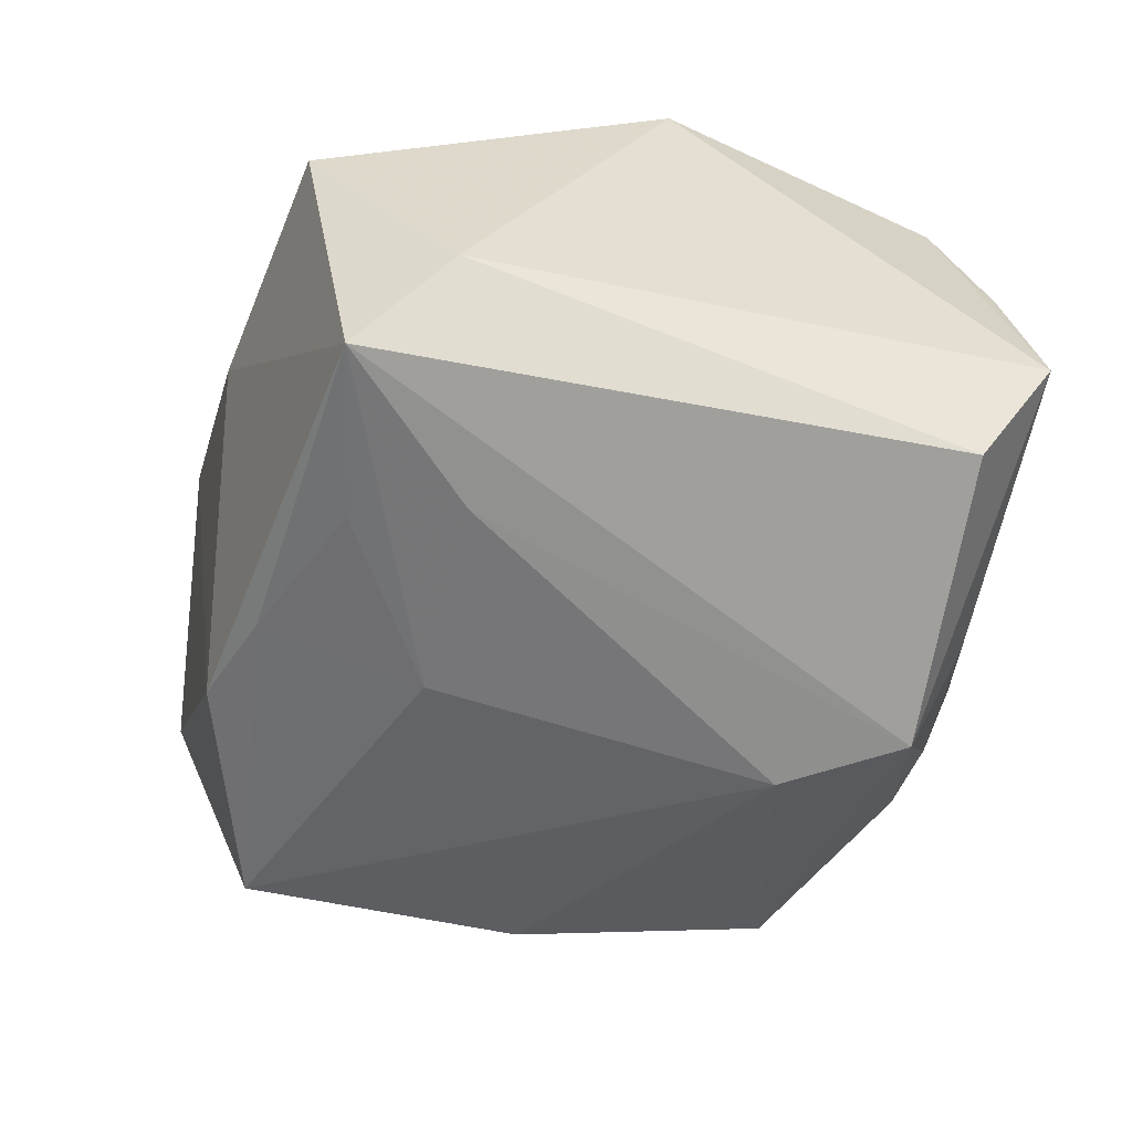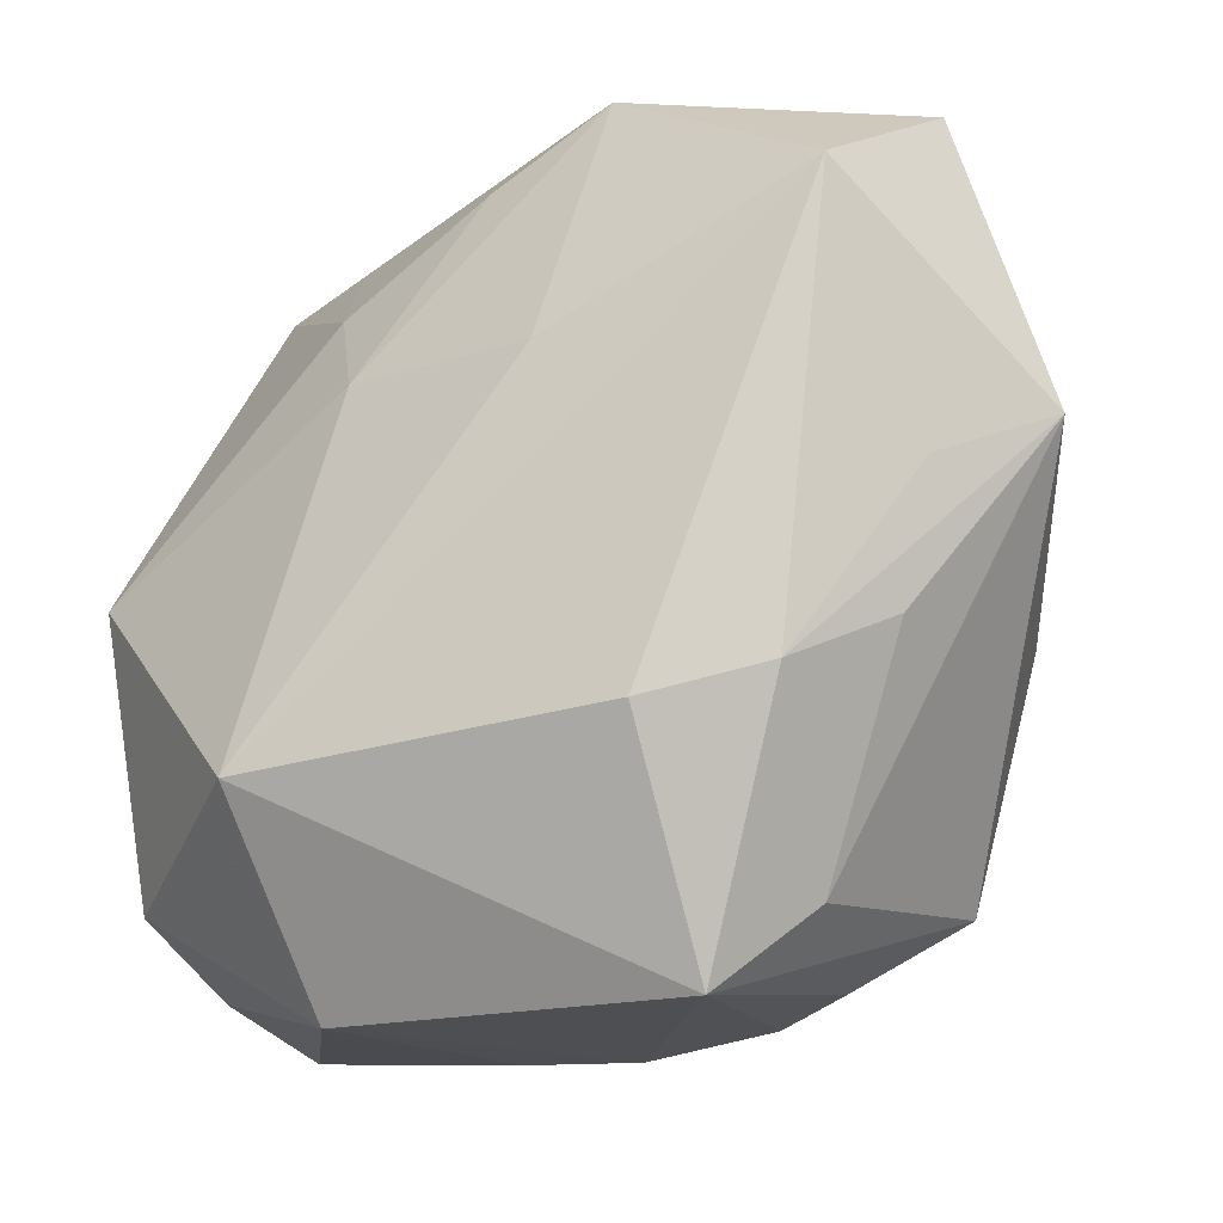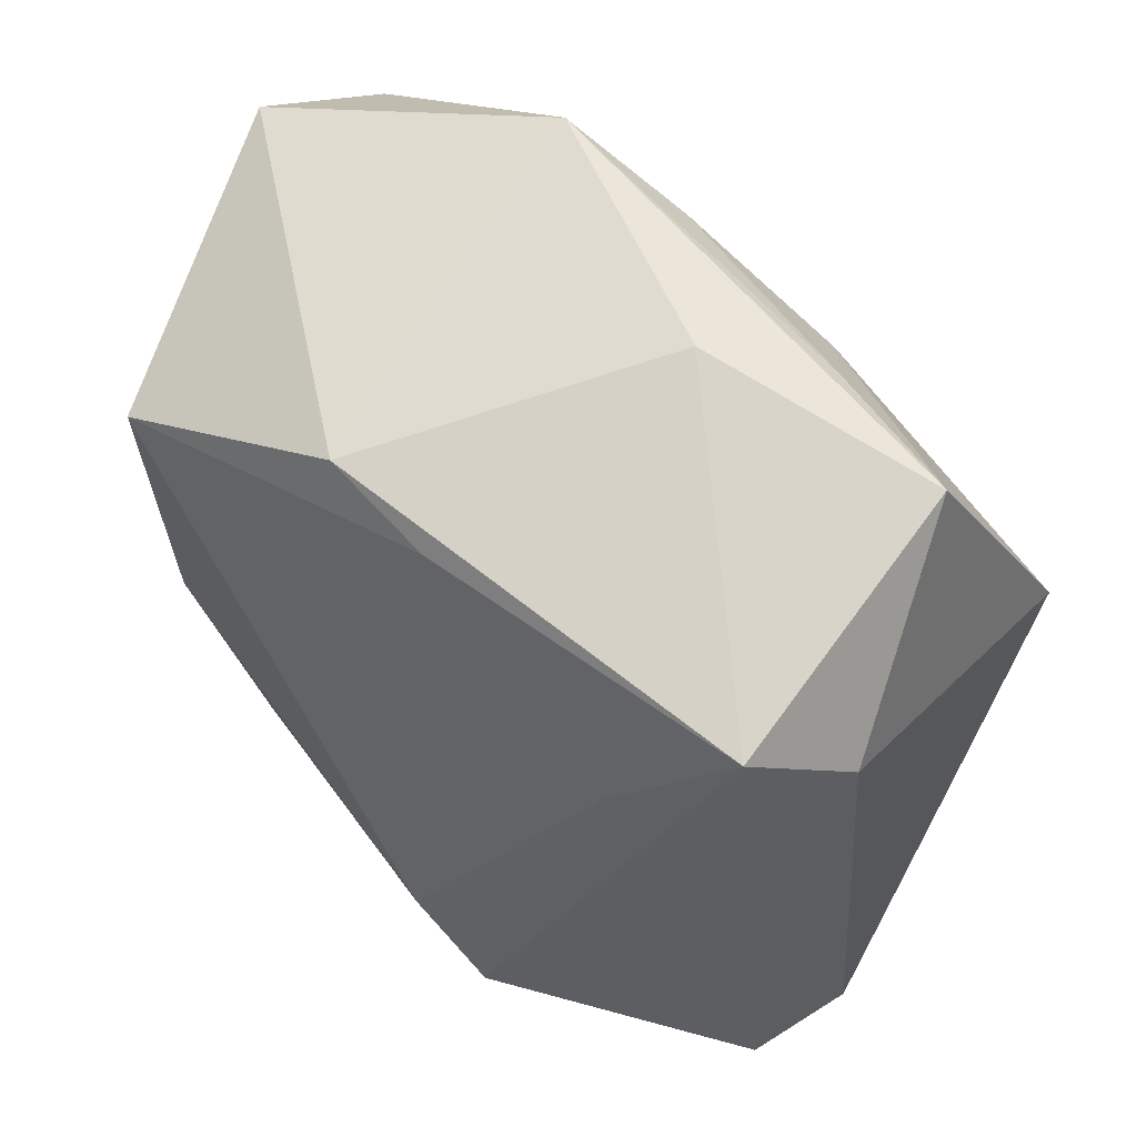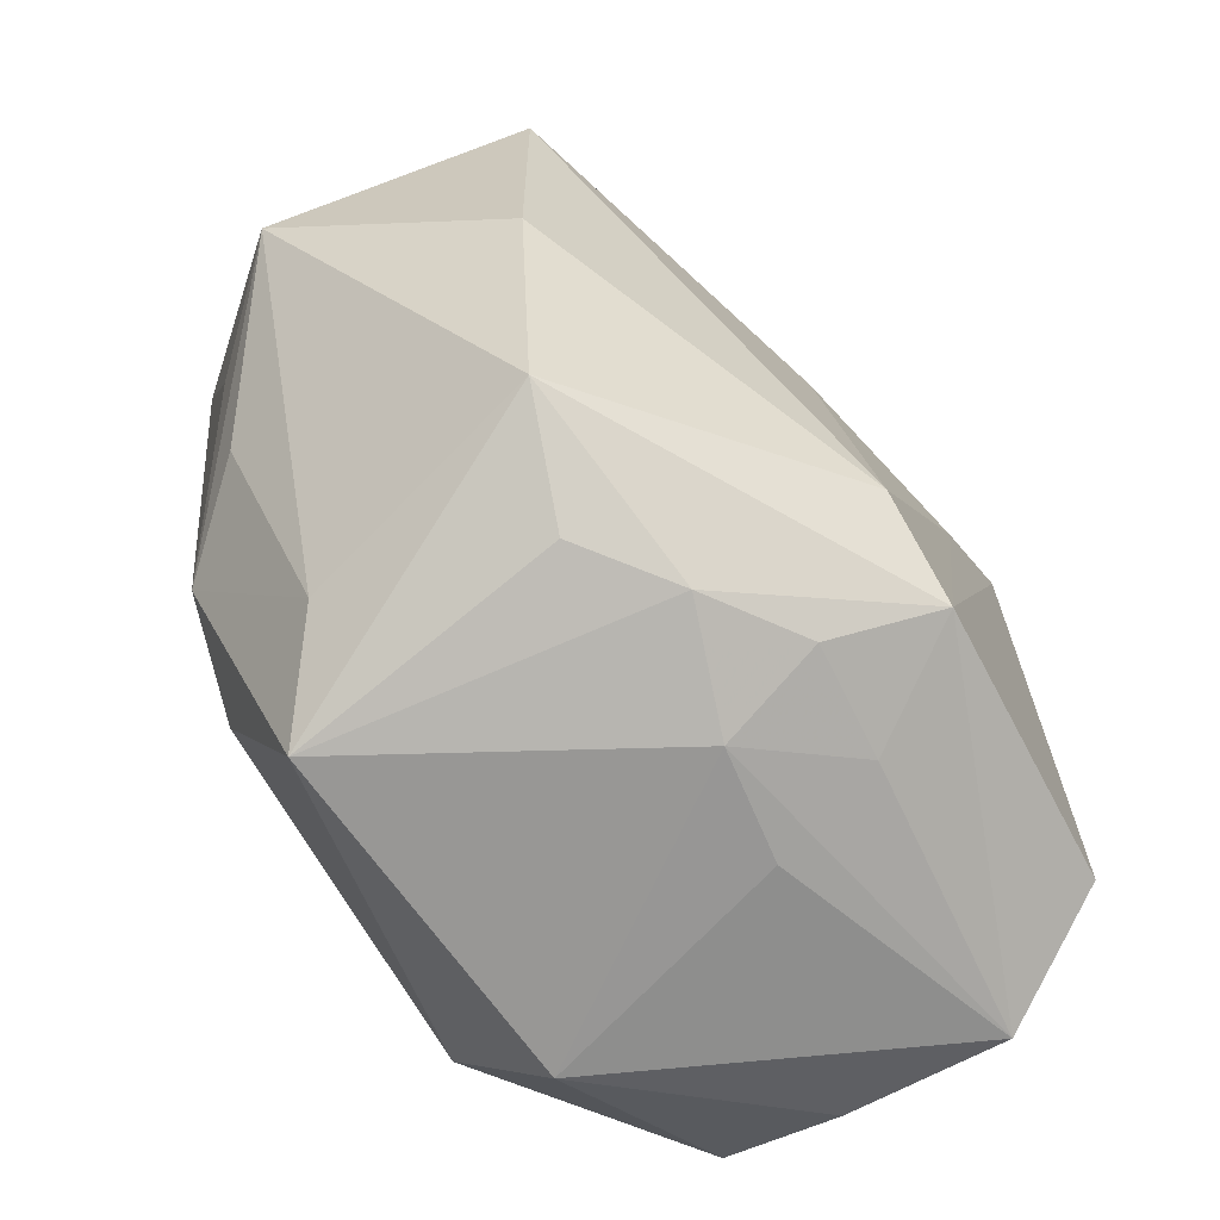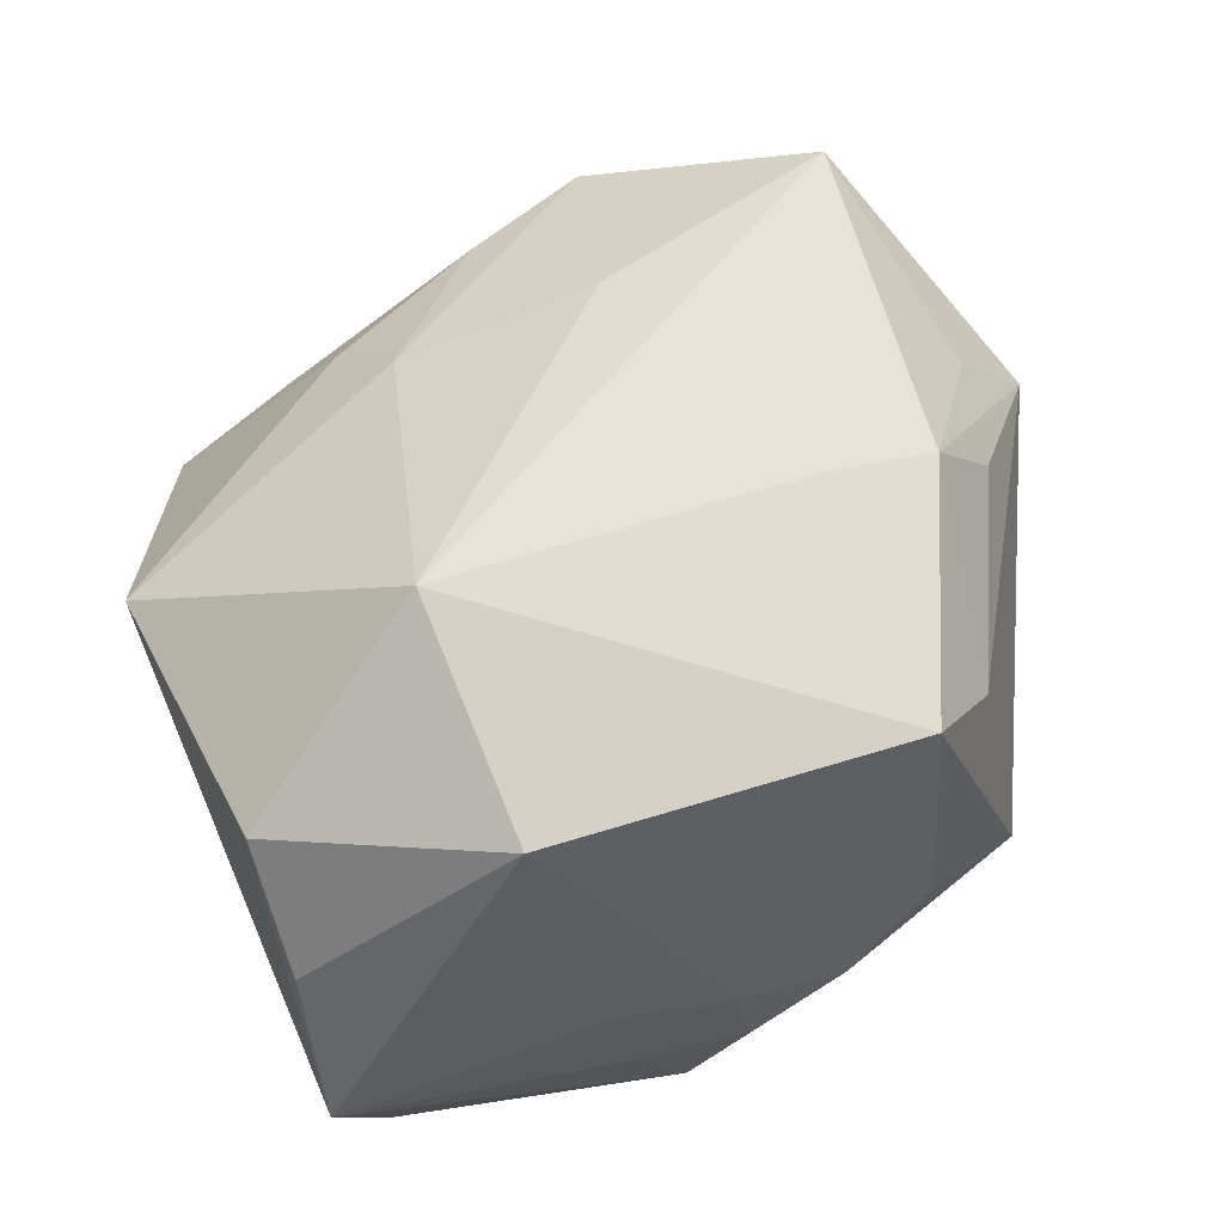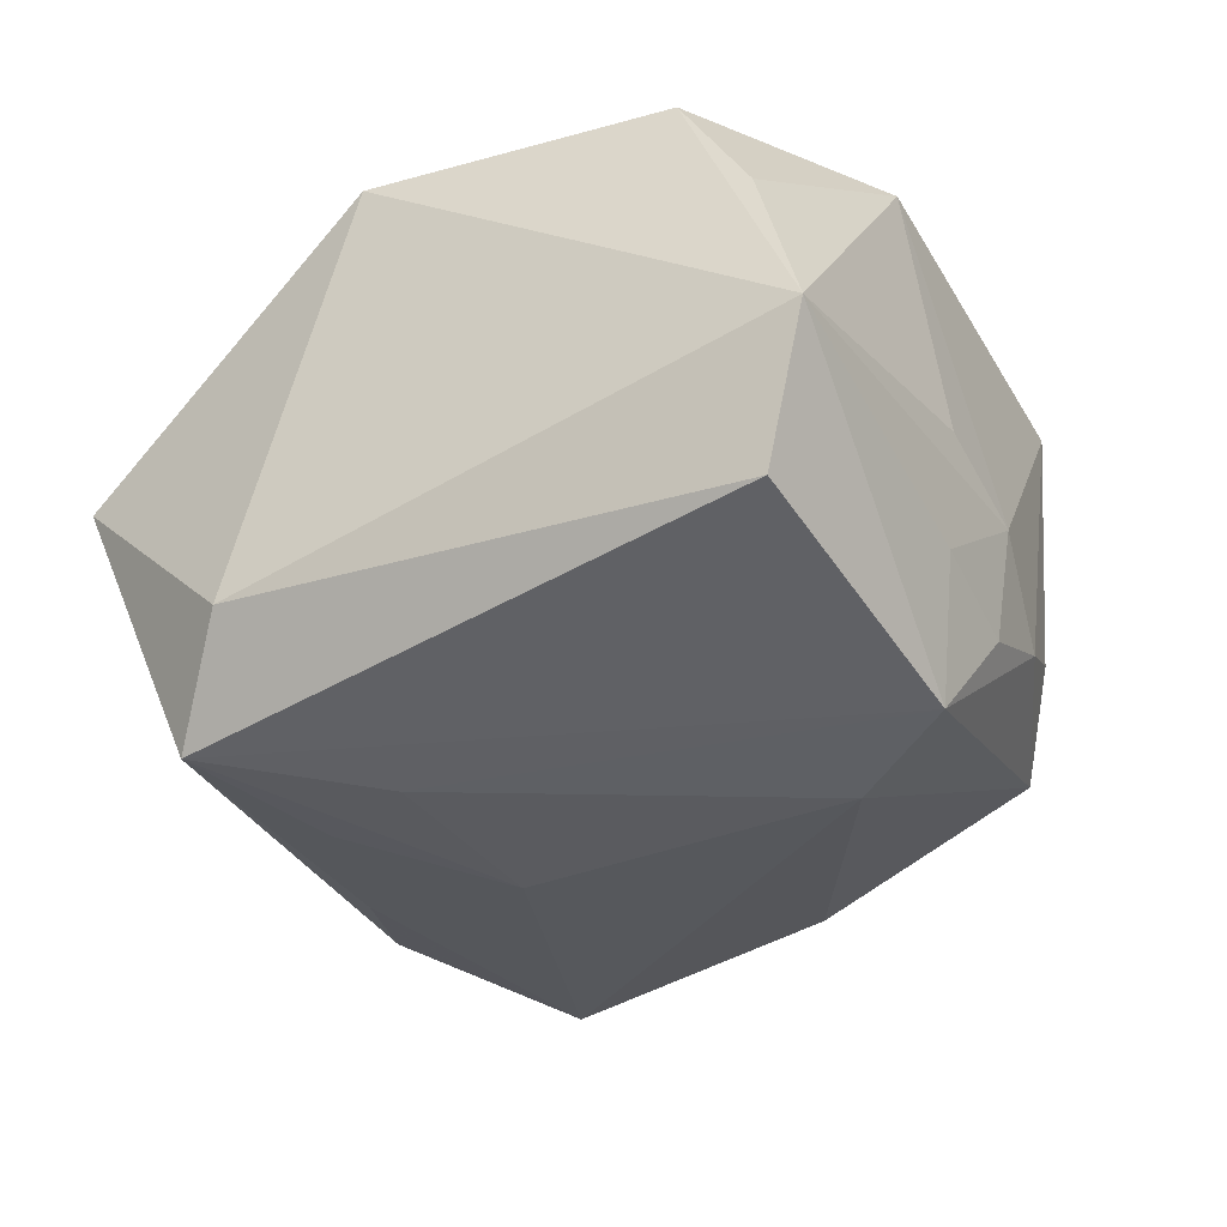
<metadata>
{"format":"obj","ext":"obj","renderer":"f3d","projection":"perspective","resolution":1024,"background":"white","views":[{"elev":-67.9,"azim":-105.0,"up":"+Z"},{"elev":-18.0,"azim":21.8,"up":"+Y"},{"elev":57.1,"azim":-158.7,"up":"+Y"},{"elev":-68.2,"azim":120.9,"up":"+Y"},{"elev":45.5,"azim":-17.1,"up":"+Z"},{"elev":-46.5,"azim":-61.7,"up":"+Z"}]}
</metadata>
<code>
v 0.02321 0.02191 0.009238
v 0.004342 0.01825 -0.01262
v -0.004344 -0.02107 -0.01173
v -0.01046 -0.02272 0.009839
v -0.001252 0.02116 0.01115
v 0.0227 -0.001629 -0.00798
v 0.009183 -0.009625 0.01768
v 0.02231 0.003041 0.01114
v 0.006275 0.0246 0.01233
v 0.01041 0.0202 -0.01017
v -0.01251 -0.01144 0.01768
v 0.002261 -0.02085 -0.01224
v 0.01065 -0.02272 0.0115
v 0.0007075 -0.02272 -0.006196
v 0.01907 0.01742 0.01641
v -0.01075 0.0161 0.009277
v -0.02097 -0.02099 -0.01011
v -0.00037 -0.01844 -0.01821
v 0.01548 -0.01794 0.00776
v -0.007456 0.008647 -0.01764
v -0.01975 0.01241 -0.01331
v 0.01264 -0.02017 -0.004459
v 0.004464 0.008298 -0.01522
v -0.01971 0.02176 -0.001573
v -0.02163 -0.01911 -0.0003334
v 0.02357 0.01525 -0.008452
v 0.01912 -0.01632 -0.006637
v -0.008431 0.01059 0.01294
v -0.0148 0.01713 -0.01766
v -0.004647 0.01482 -0.01583
v 0.004049 -0.01193 -0.01777
v 0.003322 0.01016 0.01603
v 0.007649 -0.02108 -0.008556
v -0.02553 0.001653 0.007864
v -0.01739 -0.01707 -0.01724
v 0.01609 -0.00793 0.01567
v 0.02067 -0.00479 0.01072
v -0.0126 0.02162 0.003385
v 0.02785 0.006359 0.005555
v -0.0227 -0.01561 0.007122
v -0.005975 -0.02261 -0.005247
v -0.005317 0.02369 0.0009643
f 35 17 21
f 4 13 11
f 34 16 24
f 21 17 34
f 34 24 21
f 29 35 21
f 21 24 29
f 1 10 9
f 42 24 9
f 9 10 42
f 42 29 24
f 10 29 42
f 19 27 39
f 13 27 19
f 6 27 31
f 39 27 6
f 13 4 14
f 15 1 9
f 39 1 15
f 11 13 7
f 7 15 11
f 28 34 11
f 16 34 28
f 5 28 9
f 16 28 5
f 40 4 11
f 11 34 40
f 40 34 17
f 22 27 13
f 41 4 17
f 17 14 41
f 41 14 4
f 17 35 18
f 35 29 18
f 31 27 18
f 11 15 32
f 32 15 9
f 32 28 11
f 9 28 32
f 37 19 39
f 24 16 38
f 16 5 38
f 9 24 38
f 38 5 9
f 17 4 25
f 25 40 17
f 4 40 25
f 20 23 31
f 29 23 20
f 31 18 20
f 20 18 29
f 2 29 10
f 10 1 26
f 39 6 26
f 26 1 39
f 26 2 10
f 23 2 26
f 26 6 31
f 31 23 26
f 3 14 17
f 17 18 3
f 27 22 33
f 33 18 27
f 13 14 33
f 33 22 13
f 39 15 8
f 15 7 36
f 36 8 15
f 36 7 13
f 36 37 39
f 39 8 36
f 13 19 36
f 19 37 36
f 30 23 29
f 29 2 30
f 30 2 23
f 14 3 12
f 12 3 18
f 12 33 14
f 18 33 12

</code>
